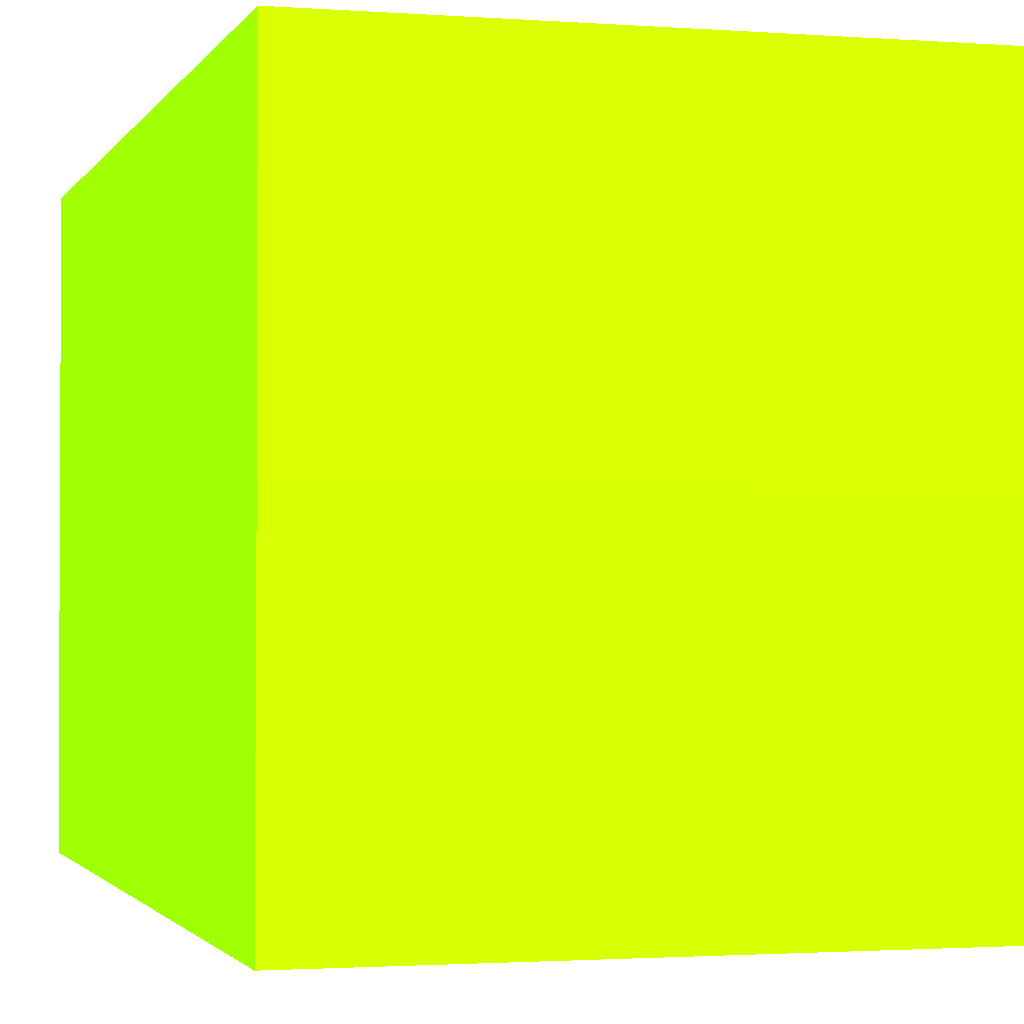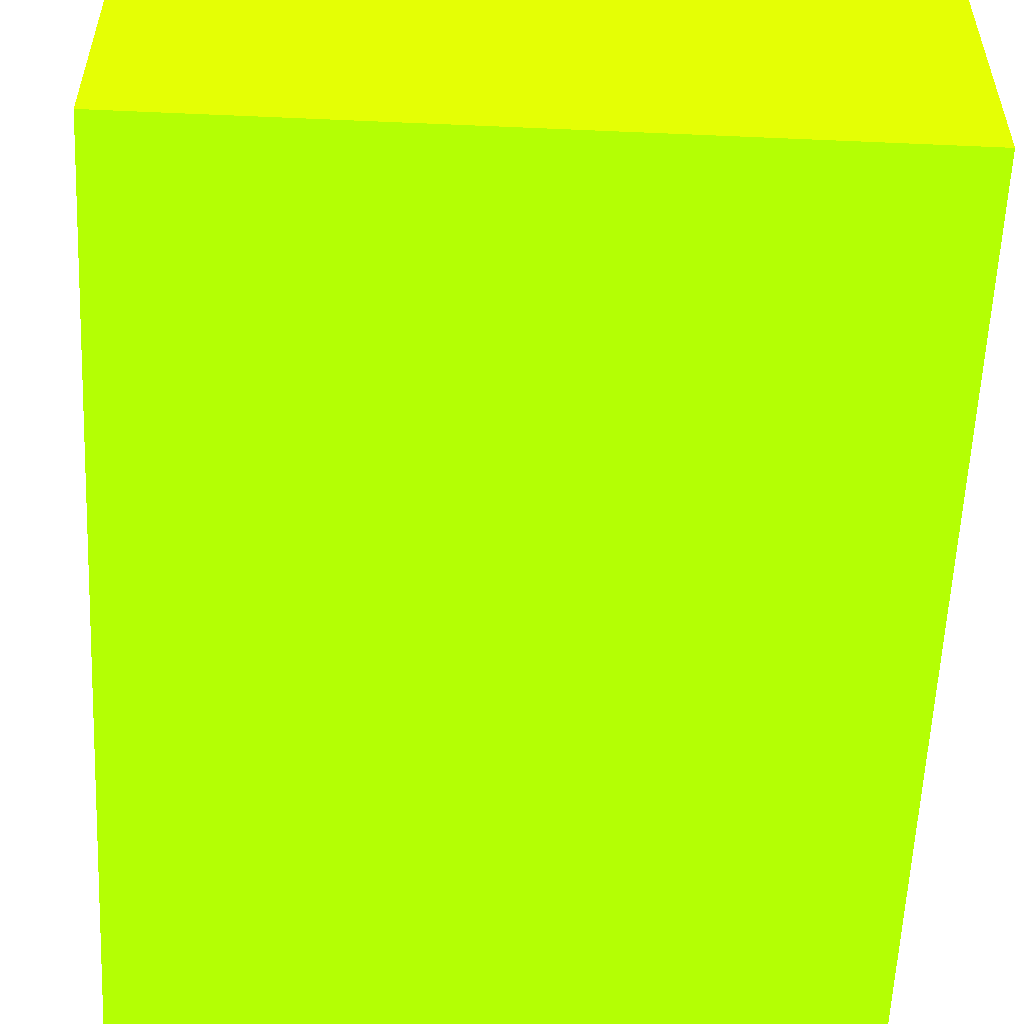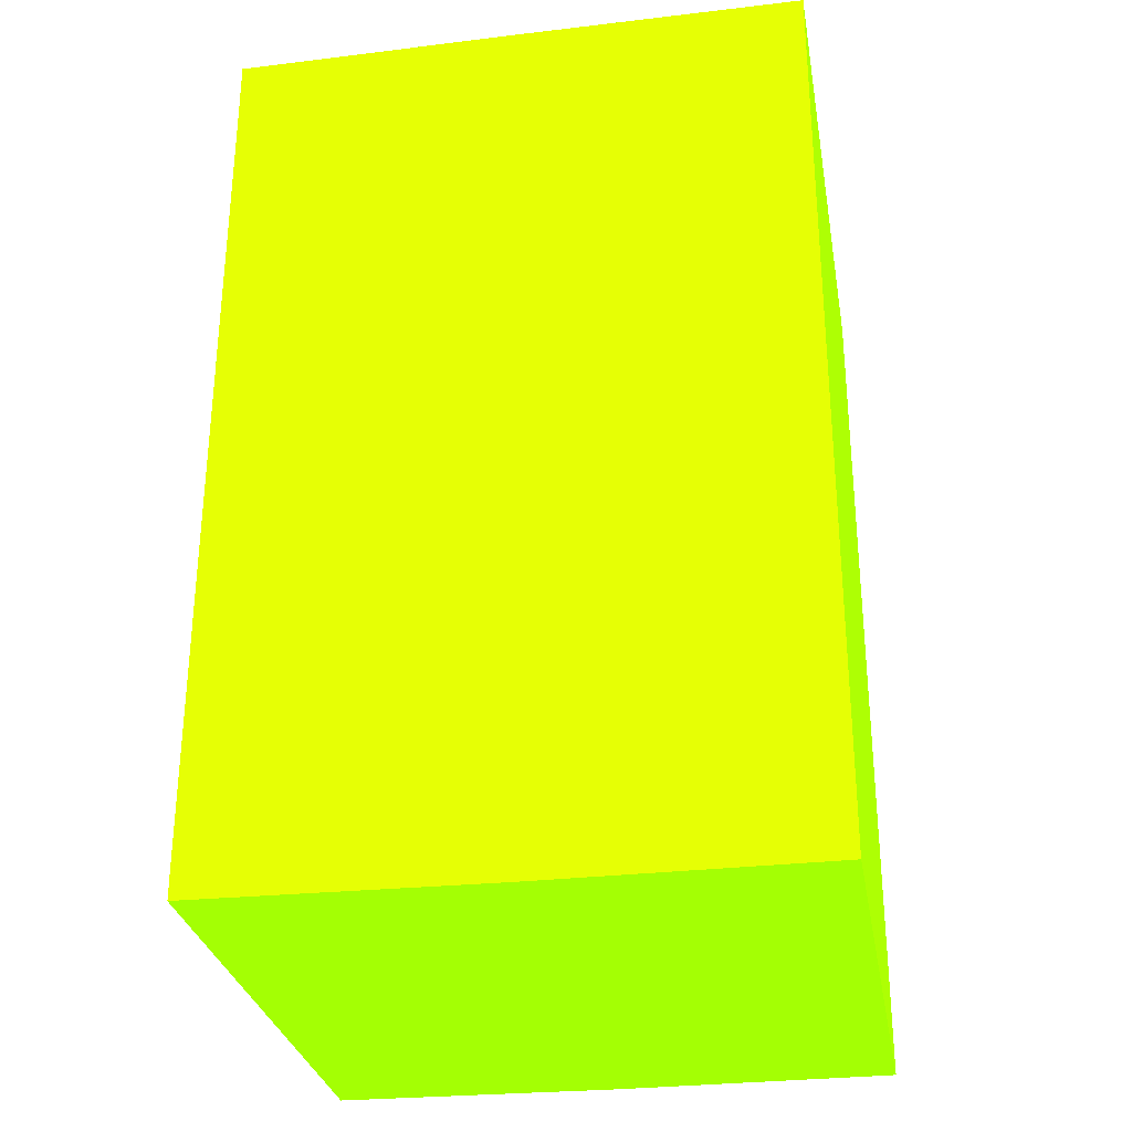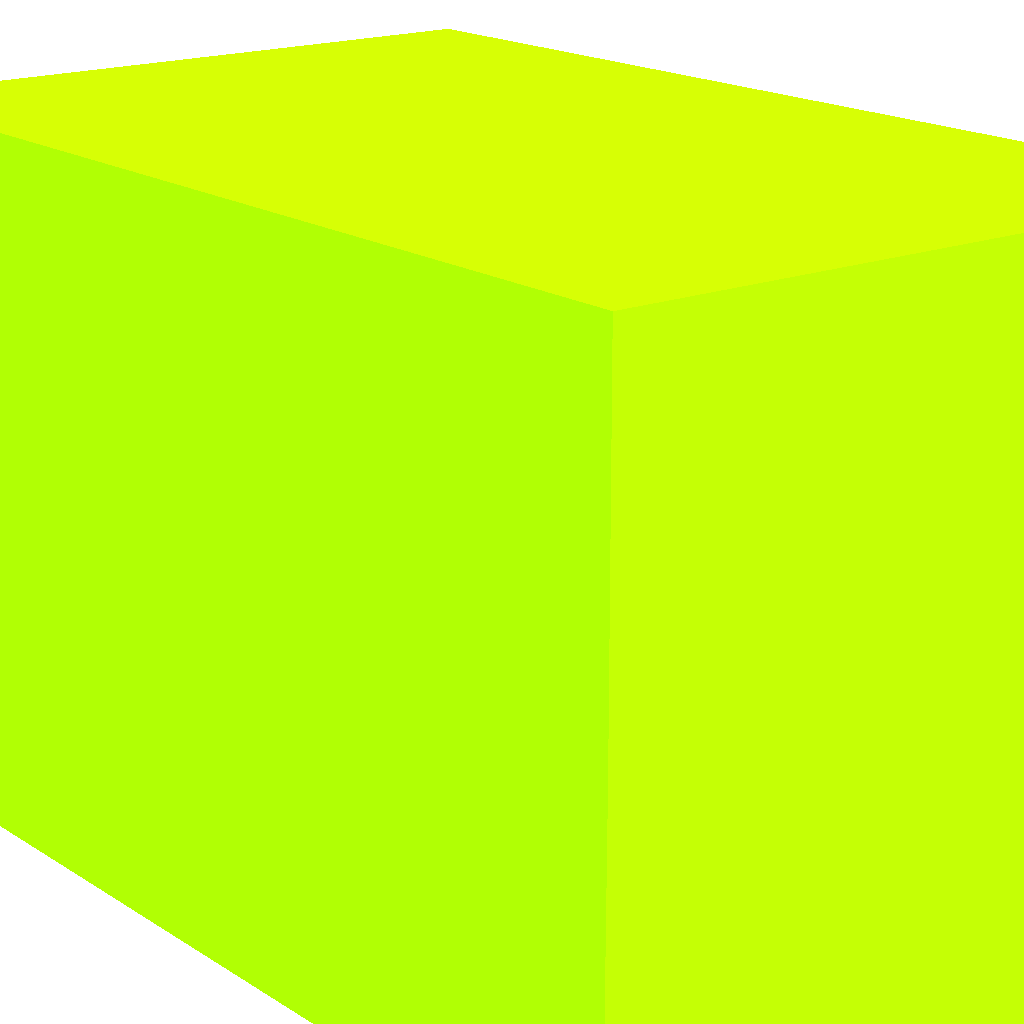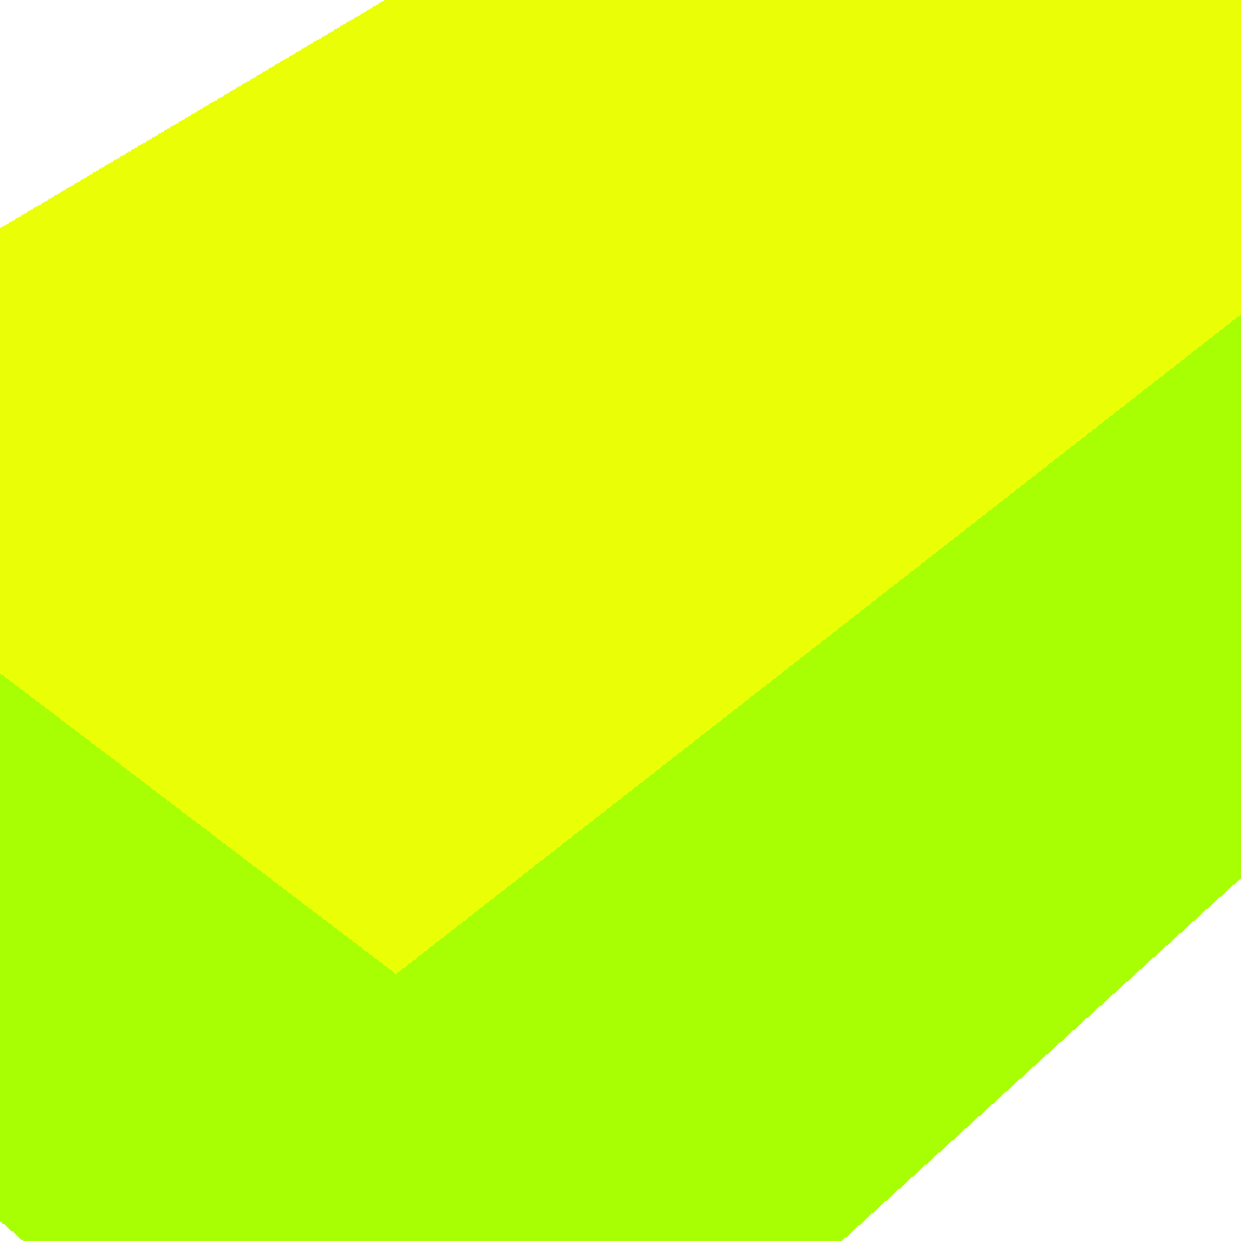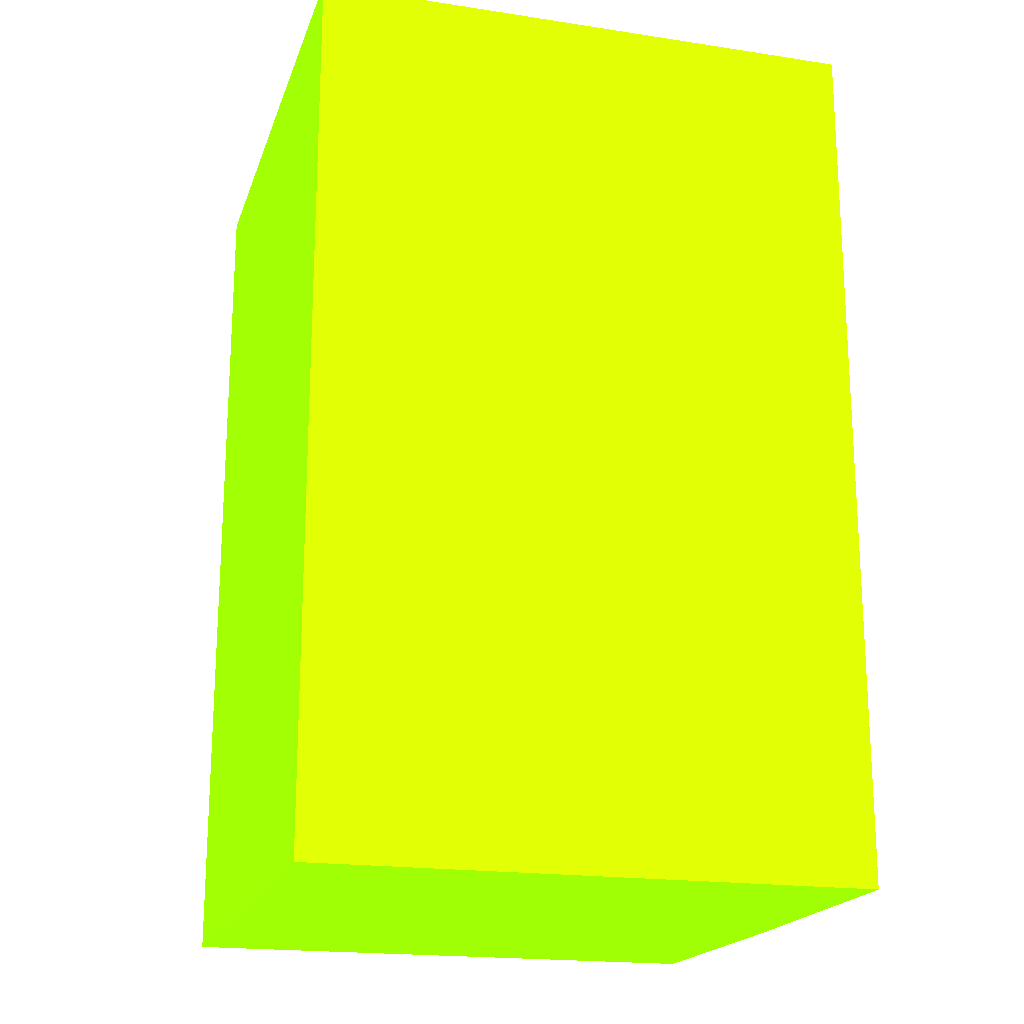
<metadata>
{"format":"obj","ext":"obj","renderer":"f3d","projection":"perspective","resolution":1024,"background":"white","views":[{"elev":-1.7,"azim":-15.6,"up":"+Z"},{"elev":-57.9,"azim":177.4,"up":"+Z"},{"elev":-29.7,"azim":-80.2,"up":"+Y"},{"elev":17.4,"azim":141.9,"up":"+Z"},{"elev":44.8,"azim":43.4,"up":"+Z"},{"elev":-19.1,"azim":164.0,"up":"+Y"}]}
</metadata>
<code>
v 2.25 0.6057 -1.072 0.4784 0.9882 0.01176
v 2.25 0.6057 -1.213 0.4784 0.9882 0.01176
v 1.965 0.6057 -1.072 0.4784 0.9882 0.01176
v 2.25 0.1491 -1.072 0.4784 0.9882 0.01176
v 1.965 0.6057 -1.213 0.4784 0.9882 0.01176
v 2.25 0.6047 -1.36 0.4784 0.9882 0.01176
v 1.965 0.1491 -1.072 0.4784 0.9882 0.01176
v 2.25 0.1491 -1.213 0.4784 0.9882 0.01176
v 1.965 0.6047 -1.36 0.4784 0.9882 0.01176
v 2.25 0.1507 -1.36 0.4784 0.9882 0.01176
v 1.965 0.1491 -1.213 0.4784 0.9882 0.01176
v 1.965 0.1507 -1.36 0.4784 0.9882 0.01176
f 1 2 5
f 1 5 3
f 1 3 7
f 1 7 4
f 1 4 8
f 1 8 10
f 1 10 6
f 1 6 2
f 2 6 9
f 2 9 5
f 3 5 9
f 3 9 12
f 3 12 11
f 3 11 7
f 4 7 11
f 4 11 8
f 6 10 12
f 6 12 9
f 8 11 12
f 8 12 10

</code>
